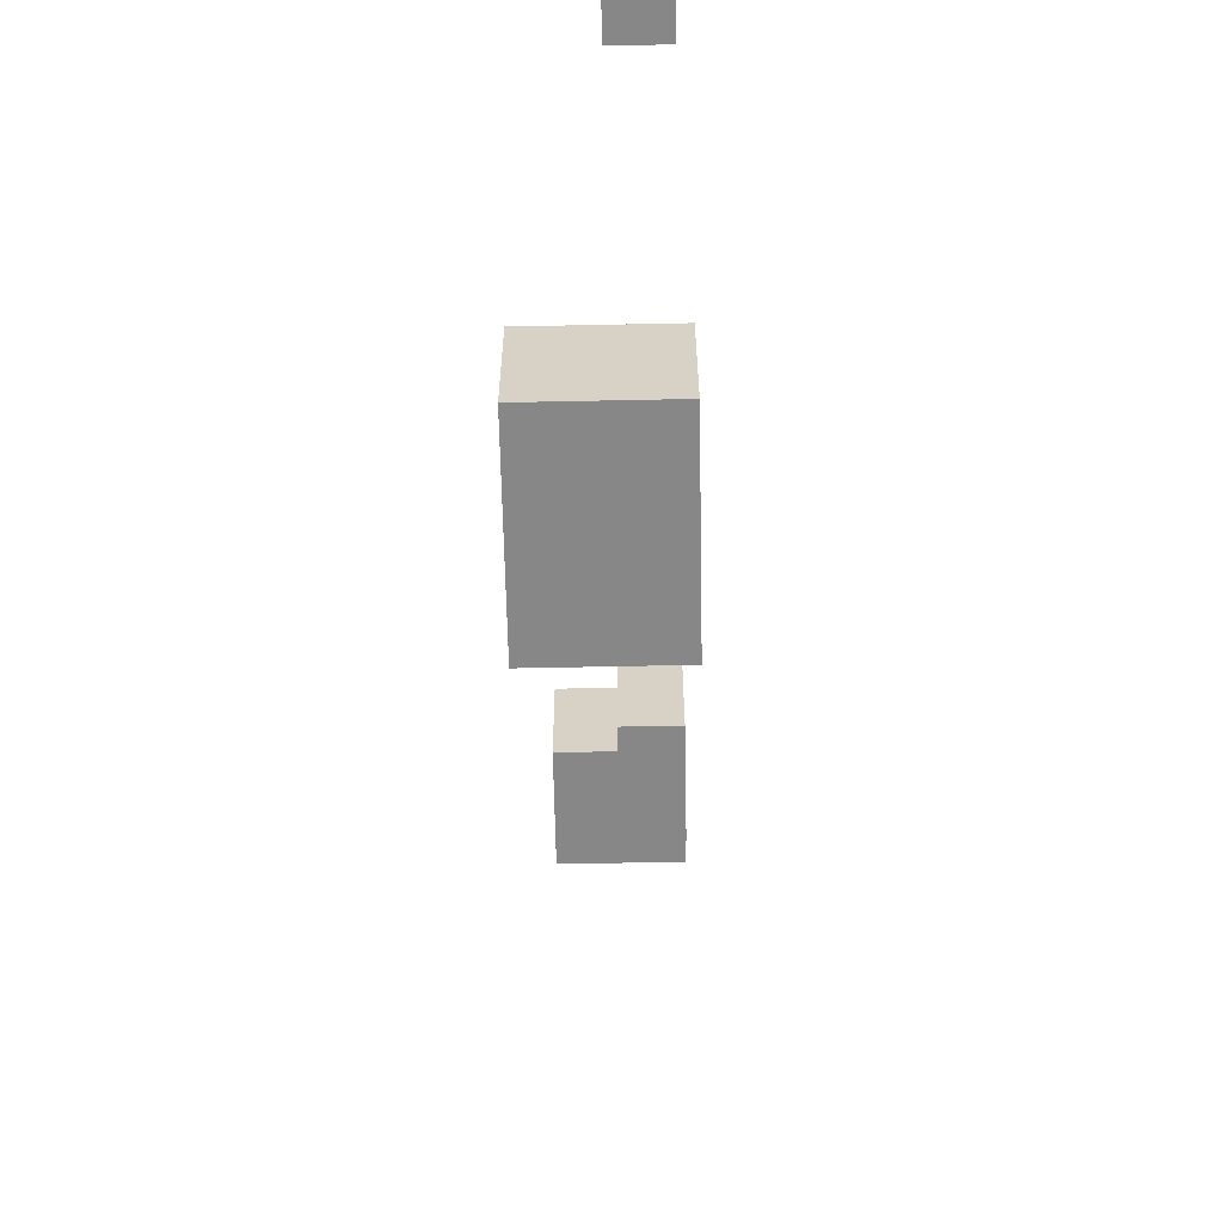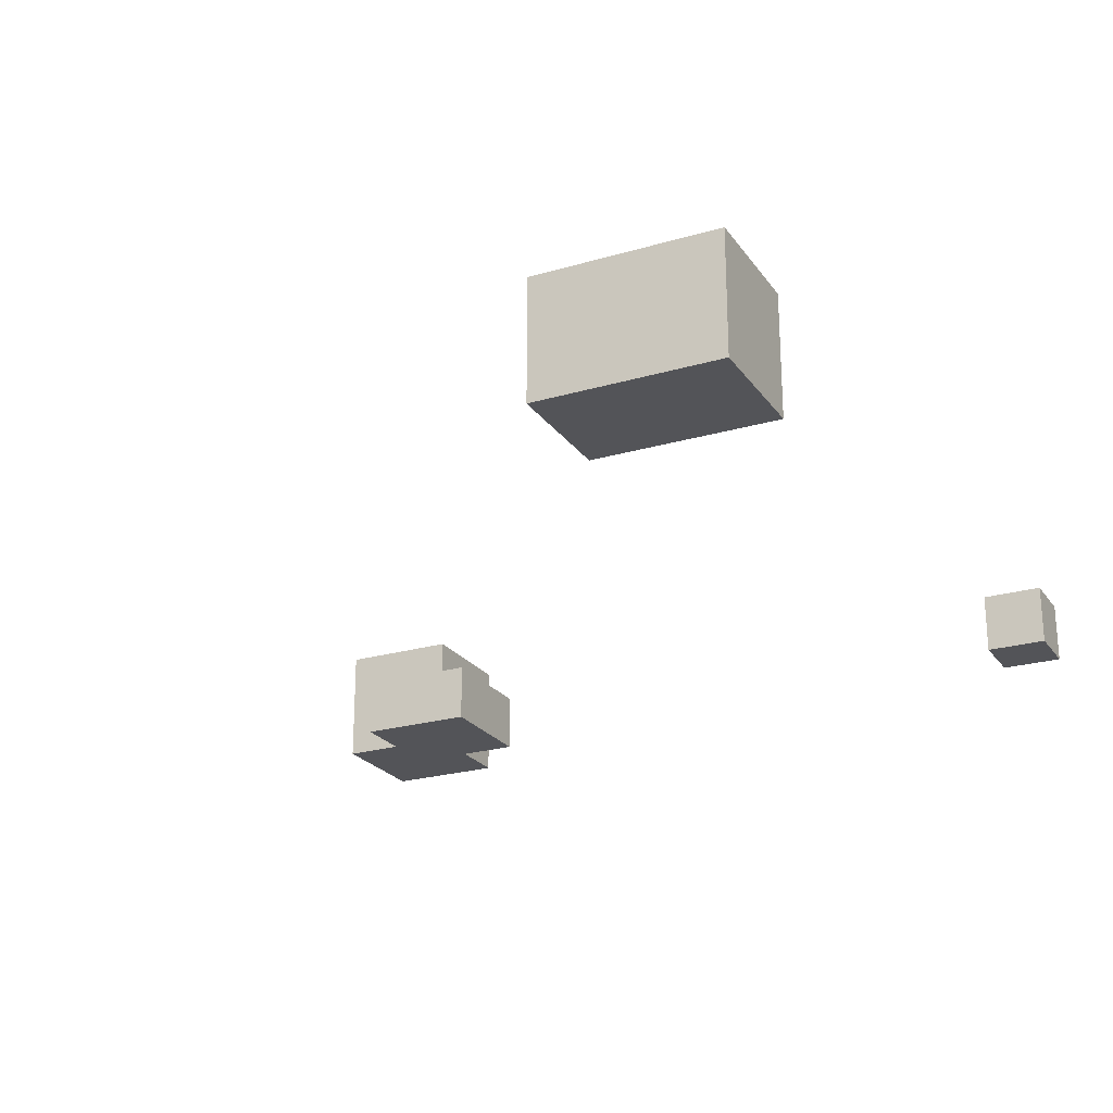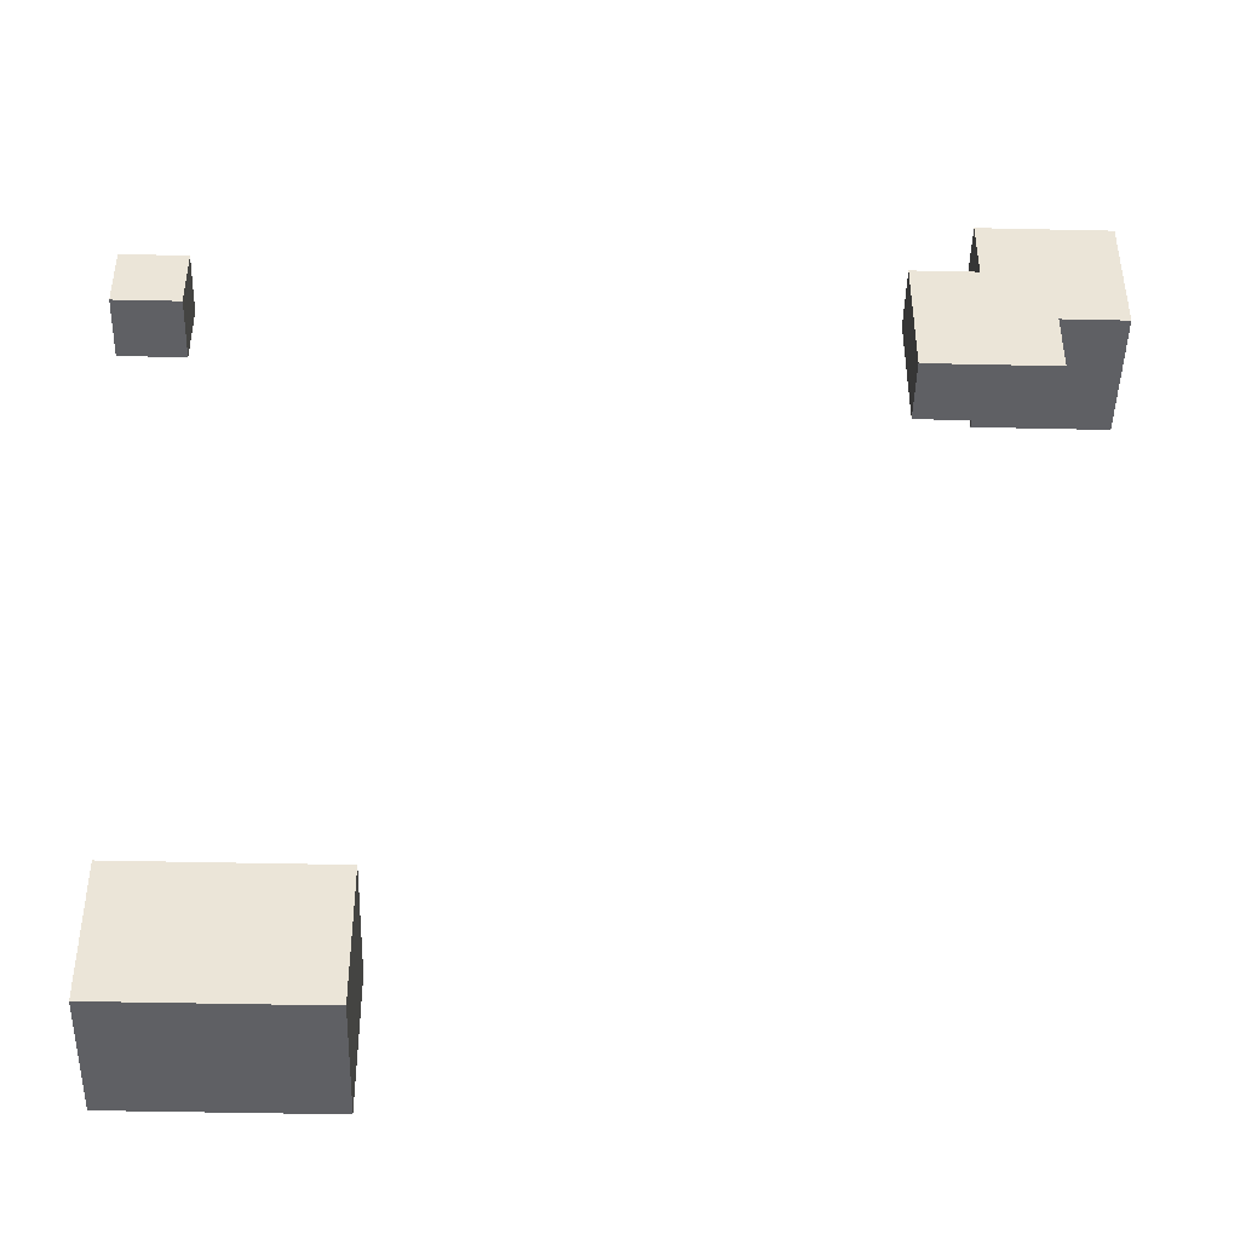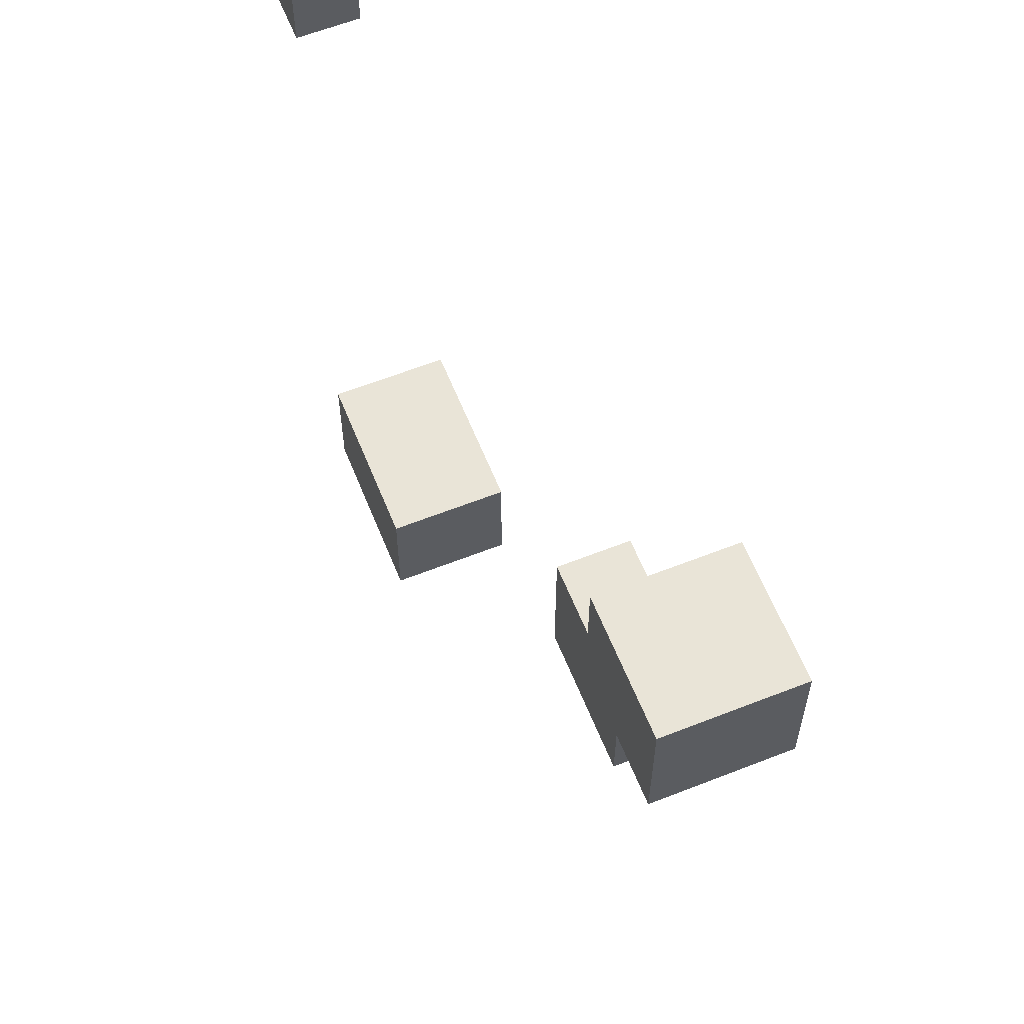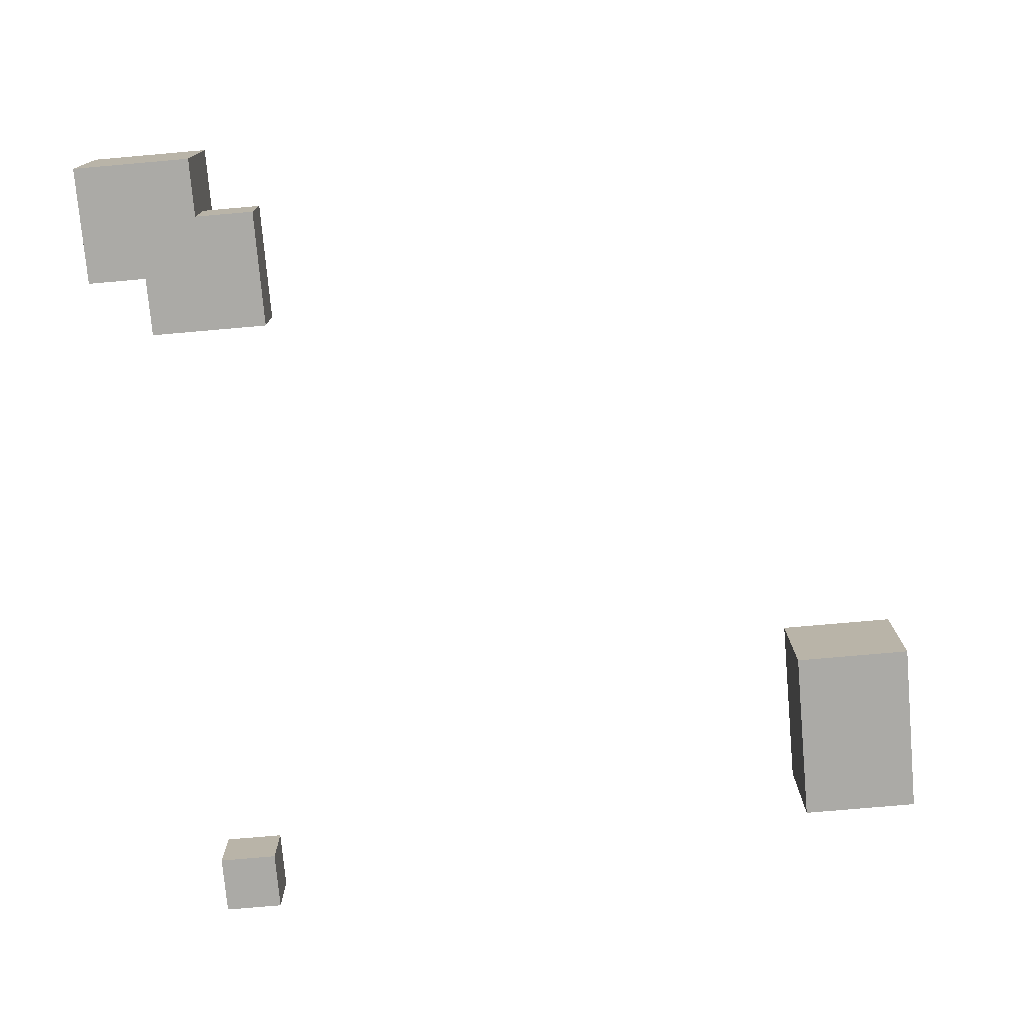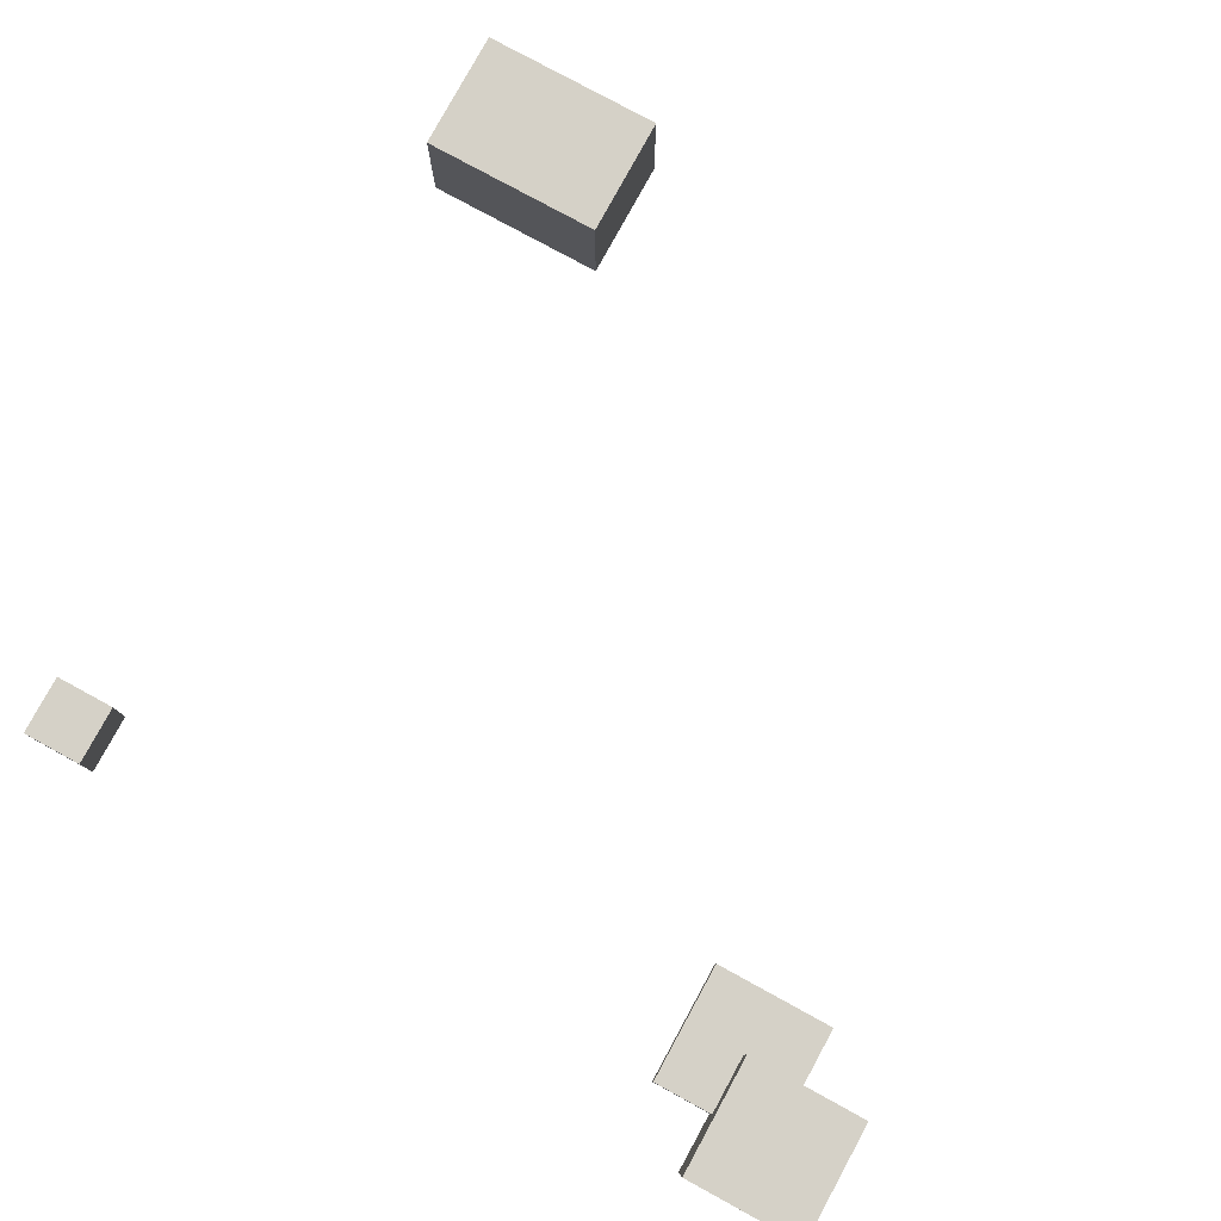
<metadata>
{"format":"obj","ext":"obj","renderer":"f3d","projection":"perspective","resolution":1024,"background":"white","views":[{"elev":-62.5,"azim":-88.8,"up":"+Z"},{"elev":-23.4,"azim":-153.7,"up":"+Y"},{"elev":-45.0,"azim":-1.5,"up":"+Z"},{"elev":61.2,"azim":68.1,"up":"+Z"},{"elev":-75.9,"azim":95.0,"up":"+Y"},{"elev":79.4,"azim":28.6,"up":"+Y"}]}
</metadata>
<code>
o
v -0.7 0 0.6
v -0.7 0 0.5
v -0.7 0.1 0.6
v -0.7 0.1 0.5
v -0.6 0 -0.5
v -0.6 0 -0.7
v -0.6 0.2 -0.5
v -0.6 0.2 -0.7
v 0.4 0 0.6
v 0.4 0 0.4
v 0.4 0.1 0.6
v 0.4 0.1 0.4
v 0.5 0 0.7
v 0.5 0 0.6
v 0.5 0.1 0.6
v 0.5 0.1 0.5
v 0.5 0.2 0.7
v 0.5 0.2 0.5
v -0.6 0 0.6
v -0.6 0 0.5
v -0.6 0.1 0.6
v -0.6 0.1 0.5
v -0.3 0 -0.5
v -0.3 0 -0.7
v -0.3 0.2 -0.5
v -0.3 0.2 -0.7
v 0.6 0 0.5
v 0.6 0 0.4
v 0.6 0.1 0.5
v 0.6 0.1 0.4
v 0.7 0 0.7
v 0.7 0 0.5
v 0.7 0.2 0.7
v 0.7 0.2 0.5
v 0.5 0 0.7
v 0.5 0.2 0.7
v 0.7 0 0.7
v 0.7 0.2 0.7
v -0.7 0 0.6
v -0.7 0.1 0.6
v -0.6 0 0.6
v -0.6 0.1 0.6
v 0.4 0 0.6
v 0.4 0.1 0.6
v 0.5 0 0.6
v 0.5 0.1 0.6
v -0.6 0 -0.5
v -0.6 0.2 -0.5
v -0.3 0 -0.5
v -0.3 0.2 -0.5
v -0.7 0 0.5
v -0.7 0.1 0.5
v -0.6 0 0.5
v -0.6 0.1 0.5
v 0.5 0.1 0.5
v 0.5 0.2 0.5
v 0.6 0 0.5
v 0.6 0.1 0.5
v 0.7 0 0.5
v 0.7 0.2 0.5
v 0.4 0 0.4
v 0.4 0.1 0.4
v 0.6 0 0.4
v 0.6 0.1 0.4
v -0.6 0 -0.7
v -0.6 0.2 -0.7
v -0.3 0 -0.7
v -0.3 0.2 -0.7
v 0.5 0 0.7
v 0.7 0 0.7
v -0.7 0 0.6
v -0.6 0 0.6
v 0.4 0 0.6
v 0.5 0 0.6
v -0.7 0 0.5
v -0.6 0 0.5
v 0.5 0 0.5
v 0.6 0 0.5
v 0.7 0 0.5
v 0.4 0 0.4
v 0.6 0 0.4
v -0.6 0 -0.5
v -0.3 0 -0.5
v -0.6 0 -0.7
v -0.3 0 -0.7
v -0.7 0.1 0.6
v -0.6 0.1 0.6
v 0.4 0.1 0.6
v 0.5 0.1 0.6
v -0.7 0.1 0.5
v -0.6 0.1 0.5
v 0.5 0.1 0.5
v 0.6 0.1 0.5
v 0.4 0.1 0.4
v 0.6 0.1 0.4
v 0.5 0.2 0.7
v 0.7 0.2 0.7
v 0.5 0.2 0.5
v 0.7 0.2 0.5
v -0.6 0.2 -0.5
v -0.3 0.2 -0.5
v -0.6 0.2 -0.7
v -0.3 0.2 -0.7
f 3 2 1
f 4 2 3
f 7 6 5
f 8 6 7
f 11 10 9
f 12 10 11
f 15 14 13
f 17 15 13
f 17 16 15
f 18 16 17
f 19 20 21
f 21 20 22
f 23 24 25
f 25 24 26
f 27 28 29
f 29 28 30
f 31 32 33
f 33 32 34
f 37 36 35
f 38 36 37
f 41 40 39
f 42 40 41
f 45 44 43
f 46 44 45
f 49 48 47
f 50 48 49
f 51 52 53
f 53 52 54
f 55 56 58
f 57 58 59
f 58 56 60
f 59 58 60
f 61 62 63
f 63 62 64
f 65 66 67
f 67 66 68
f 74 70 69
f 75 72 71
f 76 72 75
f 77 74 73
f 77 70 74
f 78 70 77
f 79 70 78
f 80 77 73
f 80 78 77
f 81 78 80
f 84 83 82
f 85 83 84
f 86 87 90
f 90 87 91
f 88 89 92
f 92 93 94
f 88 92 94
f 94 93 95
f 96 97 98
f 98 97 99
f 100 101 102
f 102 101 103

</code>
